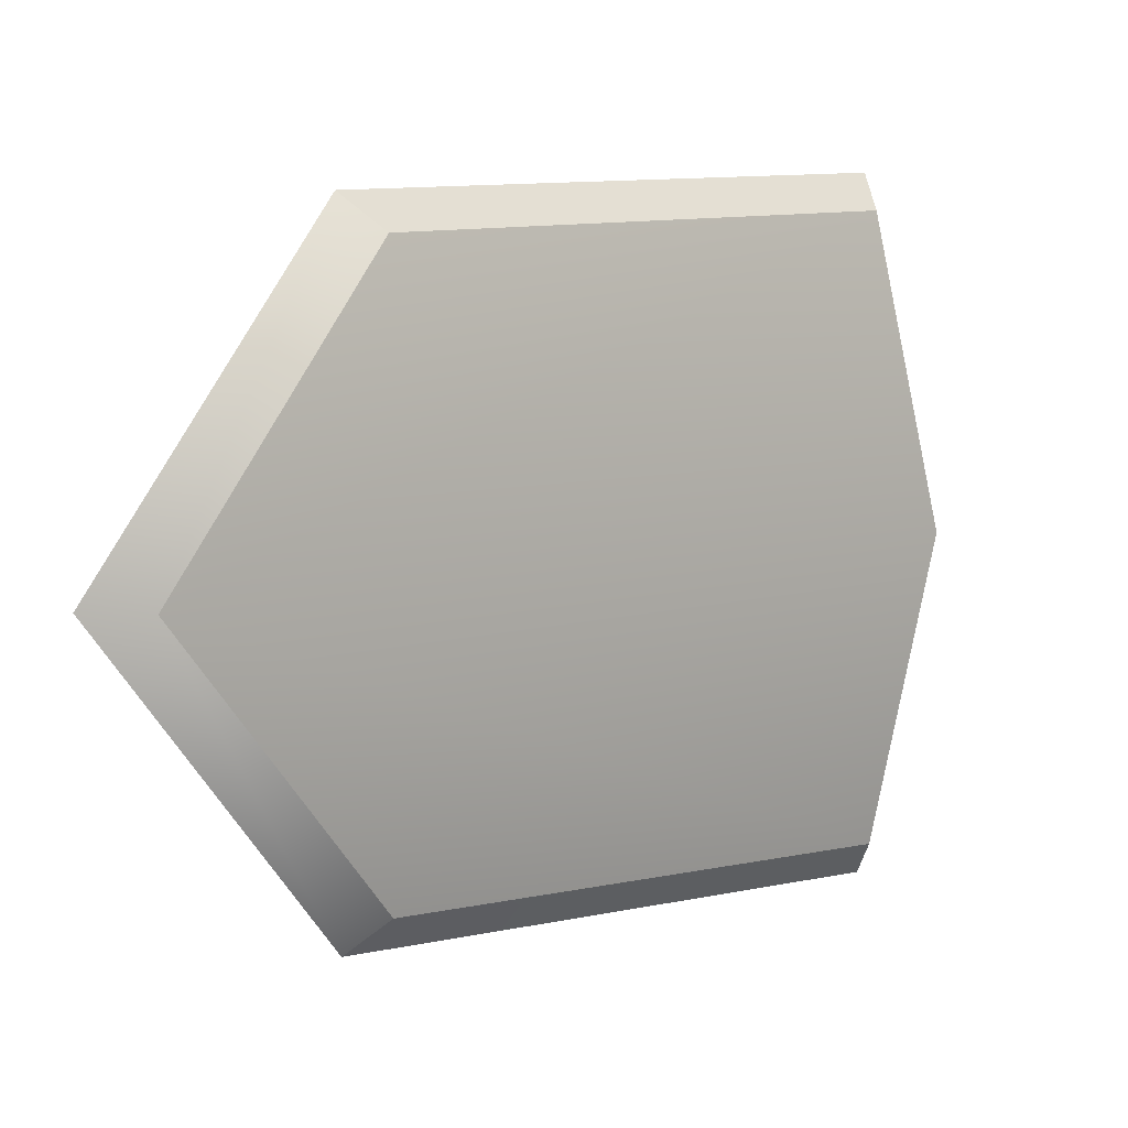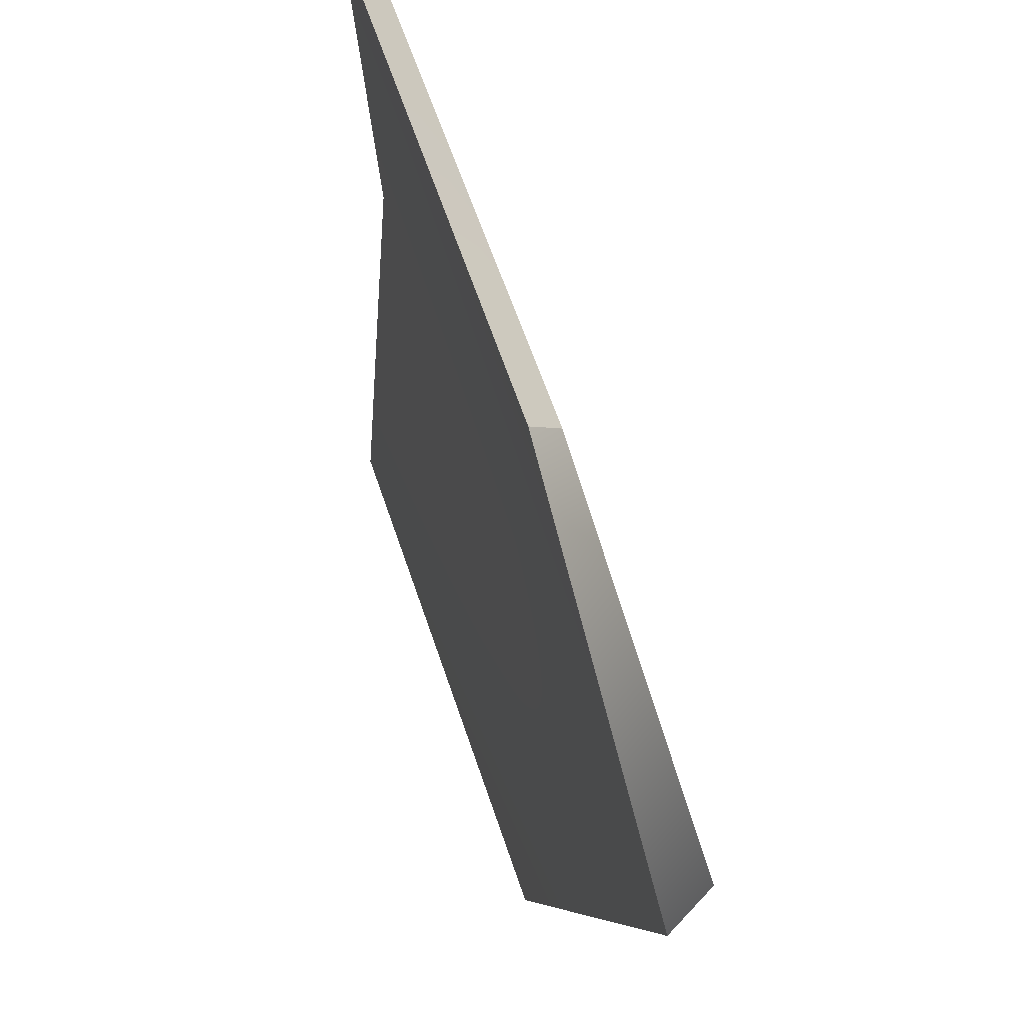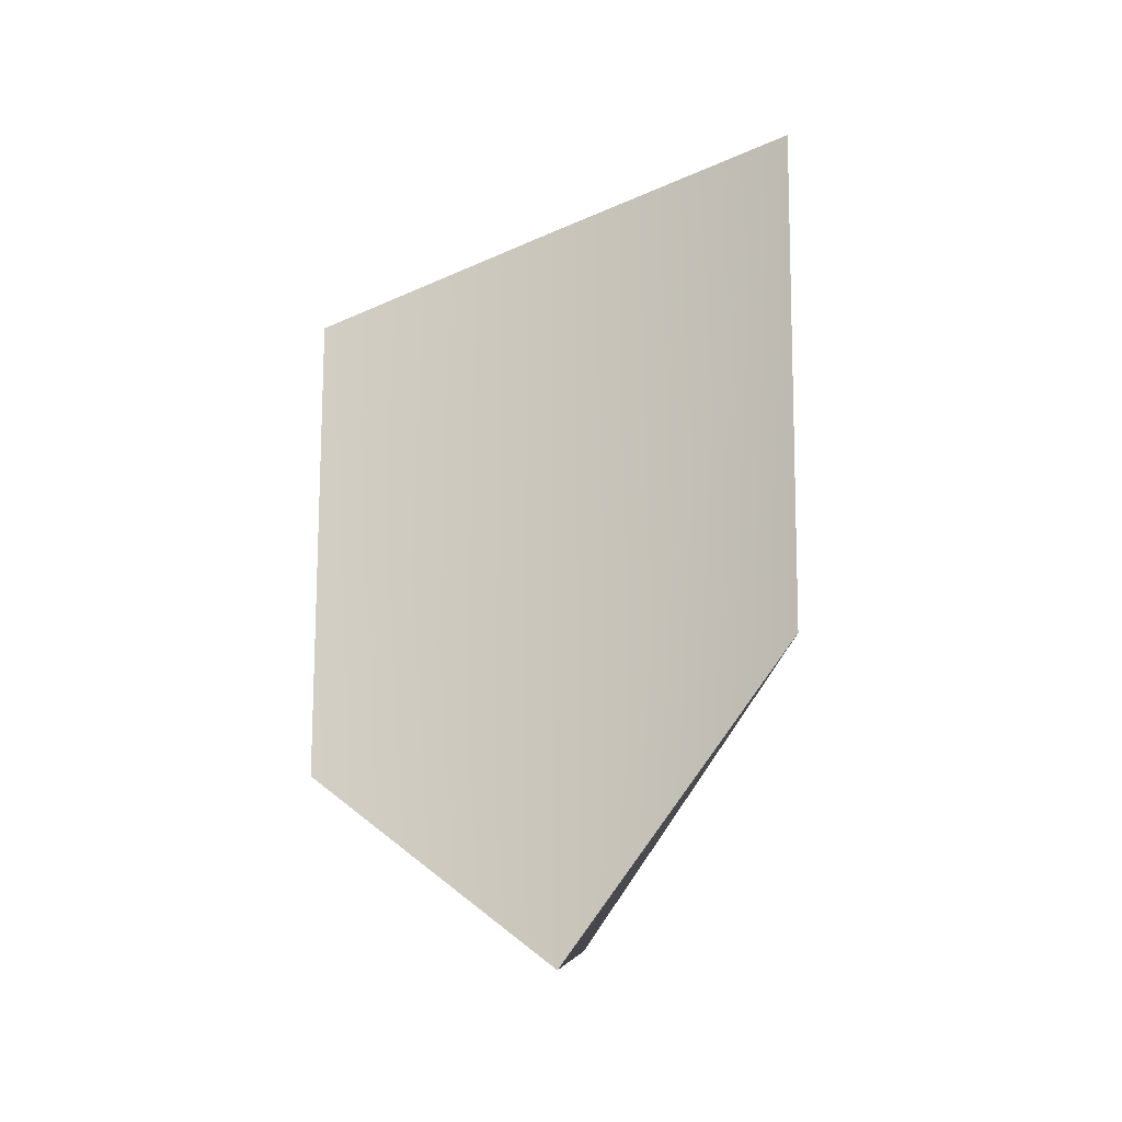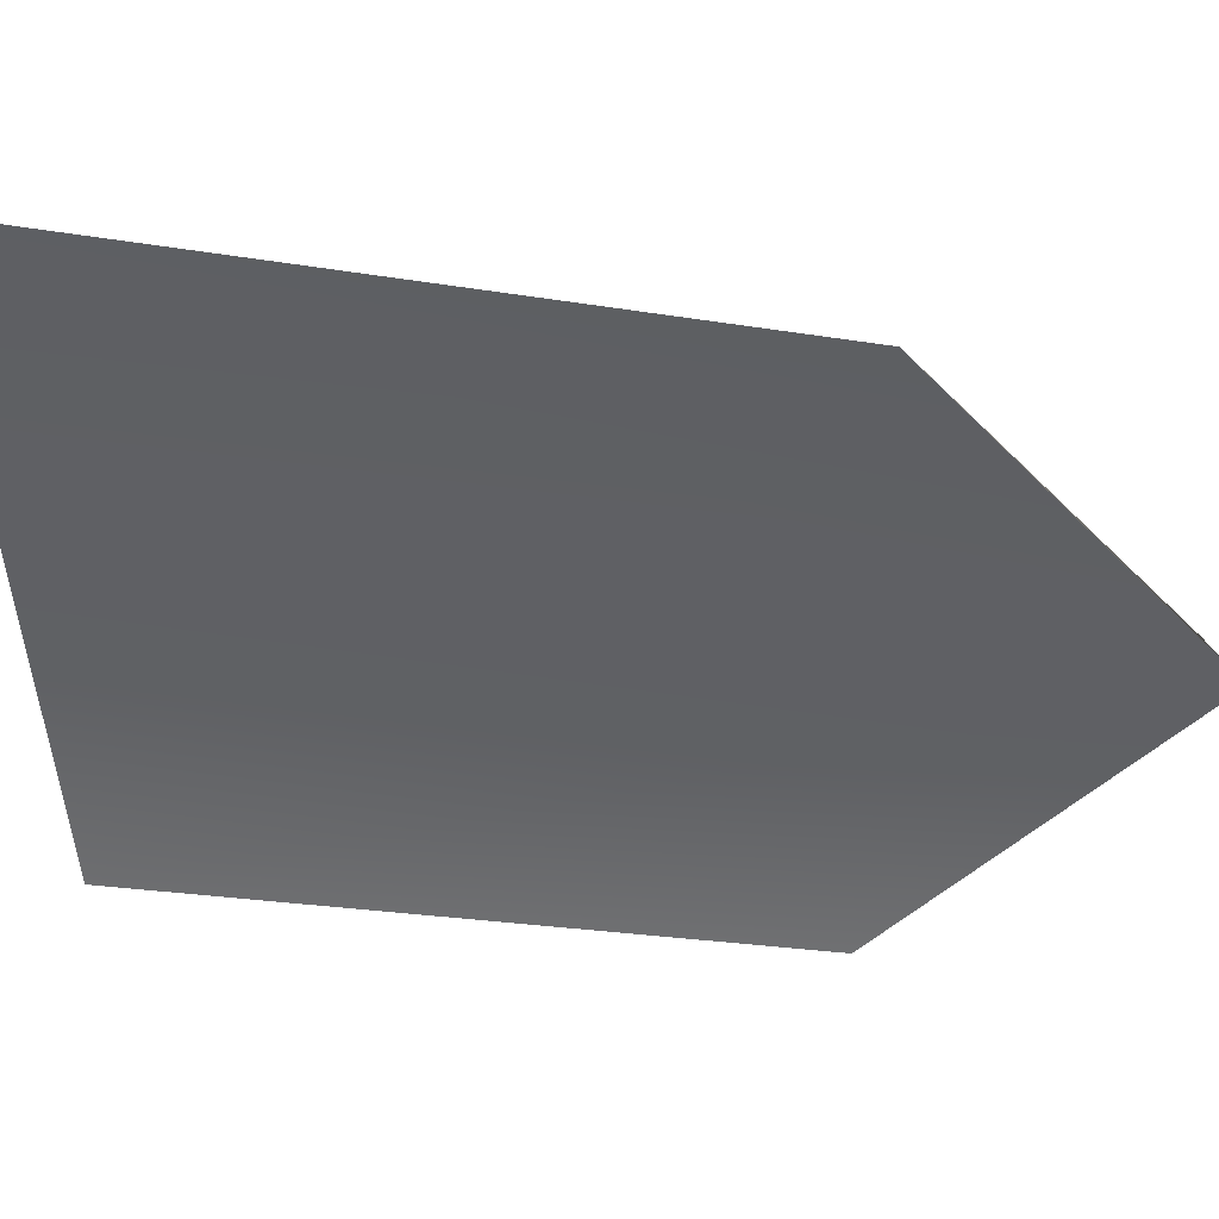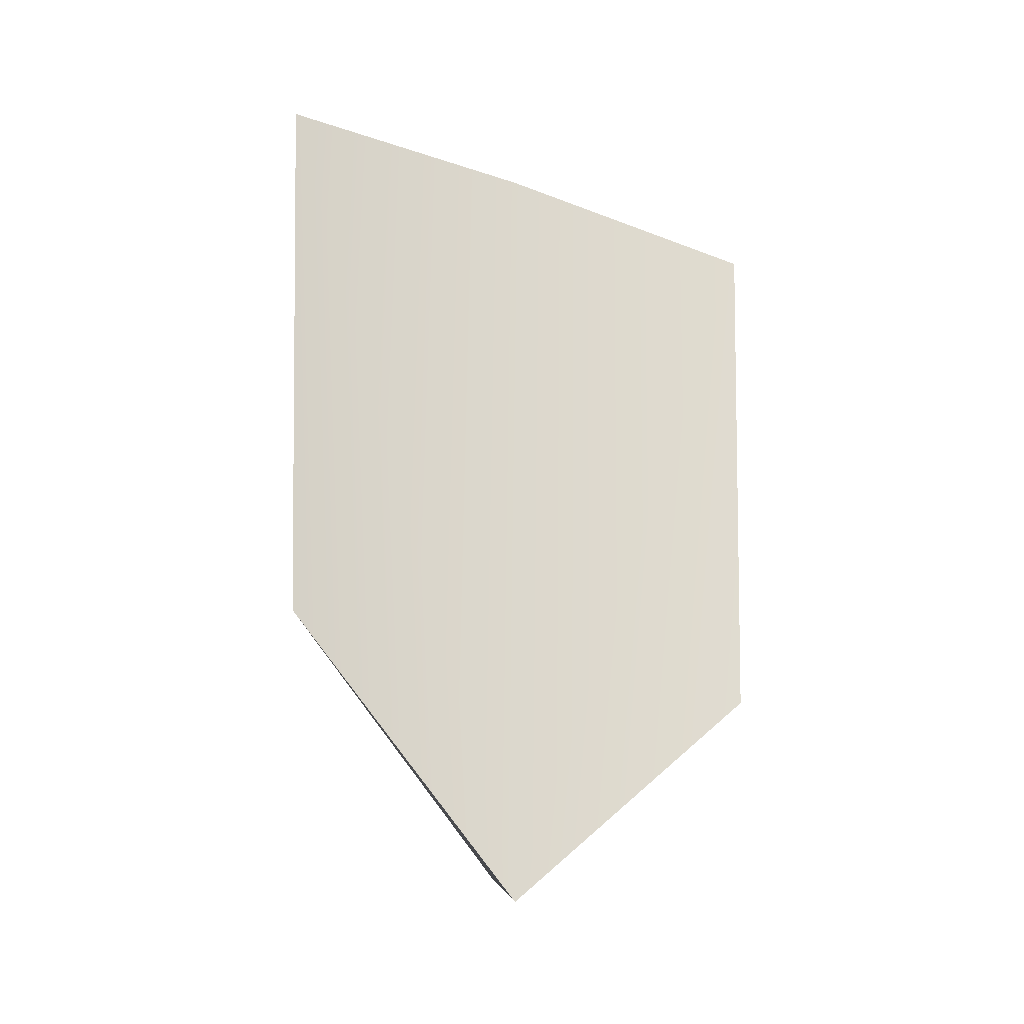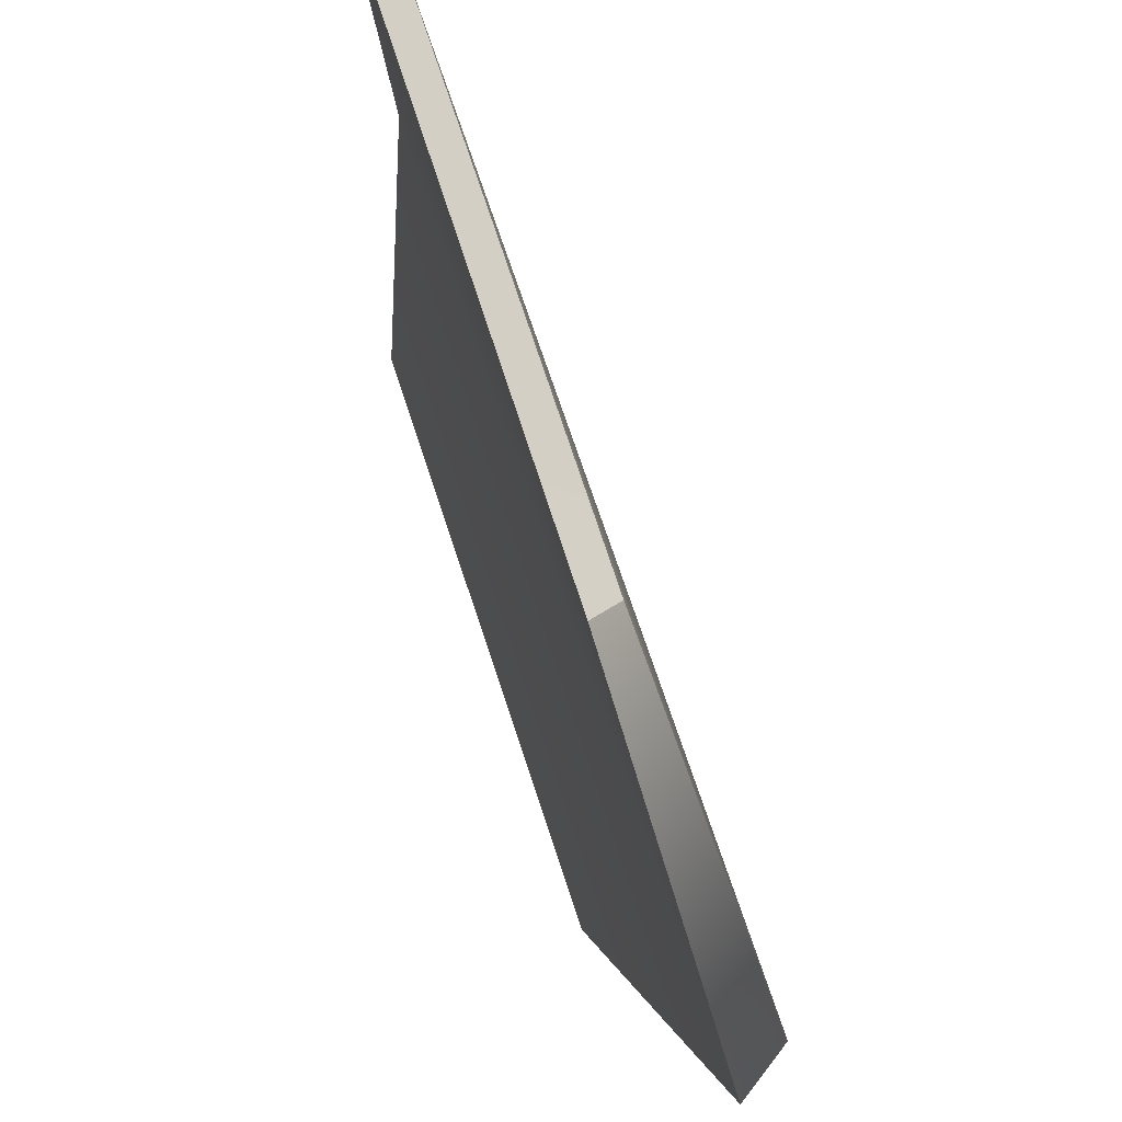
<metadata>
{"format":"obj","ext":"obj","renderer":"f3d","projection":"perspective","resolution":1024,"background":"white","views":[{"elev":5.9,"azim":45.0,"up":"+Z"},{"elev":44.9,"azim":-15.3,"up":"+Z"},{"elev":-32.0,"azim":-58.0,"up":"+Y"},{"elev":40.9,"azim":-80.5,"up":"+Z"},{"elev":-25.0,"azim":-120.5,"up":"+Y"},{"elev":61.7,"azim":-17.0,"up":"+Z"}]}
</metadata>
<code>
o WallShield03
v 0.03798 -0.199 -0.2945
v 3.739e-08 -0.2257 -0.3305
v -1.757e-08 0.4834 -0.3644
v 0.03798 0.4559 0.3247
v 3.872e-08 0.4834 0.3644
v 0.03798 -0.199 0.2945
v 6.72e-08 -0.2257 0.3305
v 3.872e-08 0.4834 0.3644
v 0.03798 0.4559 0.3247
v 0.04036 0.5269 0
v 0.0954 0.4872 0
v 0.03798 0.4559 -0.3247
v -1.757e-08 0.4834 -0.3644
v 3.739e-08 -0.2257 -0.3305
v 0.03798 -0.199 -0.2945
v 0.0954 -0.4872 1.196e-16
v 0.04036 -0.5269 0
v 6.72e-08 -0.2257 0.3305
v 0.03798 -0.199 0.2945
v 0.03798 0.4559 0.3247
v 0.03798 -0.199 0.2945
v 0.0954 -0.4872 1.196e-16
v 0.0954 0.4872 0
v 0.03798 0.4559 -0.3247
v 0.03798 -0.199 -0.2945
v 3.872e-08 0.4834 0.3644
v 0.04036 -0.5269 0
v 6.72e-08 -0.2257 0.3305
v -1.757e-08 0.4834 -0.3644
v 3.739e-08 -0.2257 -0.3305
v 0.04036 0.5269 0
v 0.03798 0.4559 -0.3247
g Geoset0
f 1 2 3
f 4 5 6
f 7 6 5
f 8 9 10
f 11 10 9
f 10 11 12
f 12 13 10
f 14 15 16
f 16 17 14
f 17 16 18
f 19 18 16
f 20 21 22
f 22 23 20
f 23 22 24
f 25 24 22
f 26 27 28
f 27 29 30
f 29 27 31
f 27 26 31
f 3 32 1

</code>
